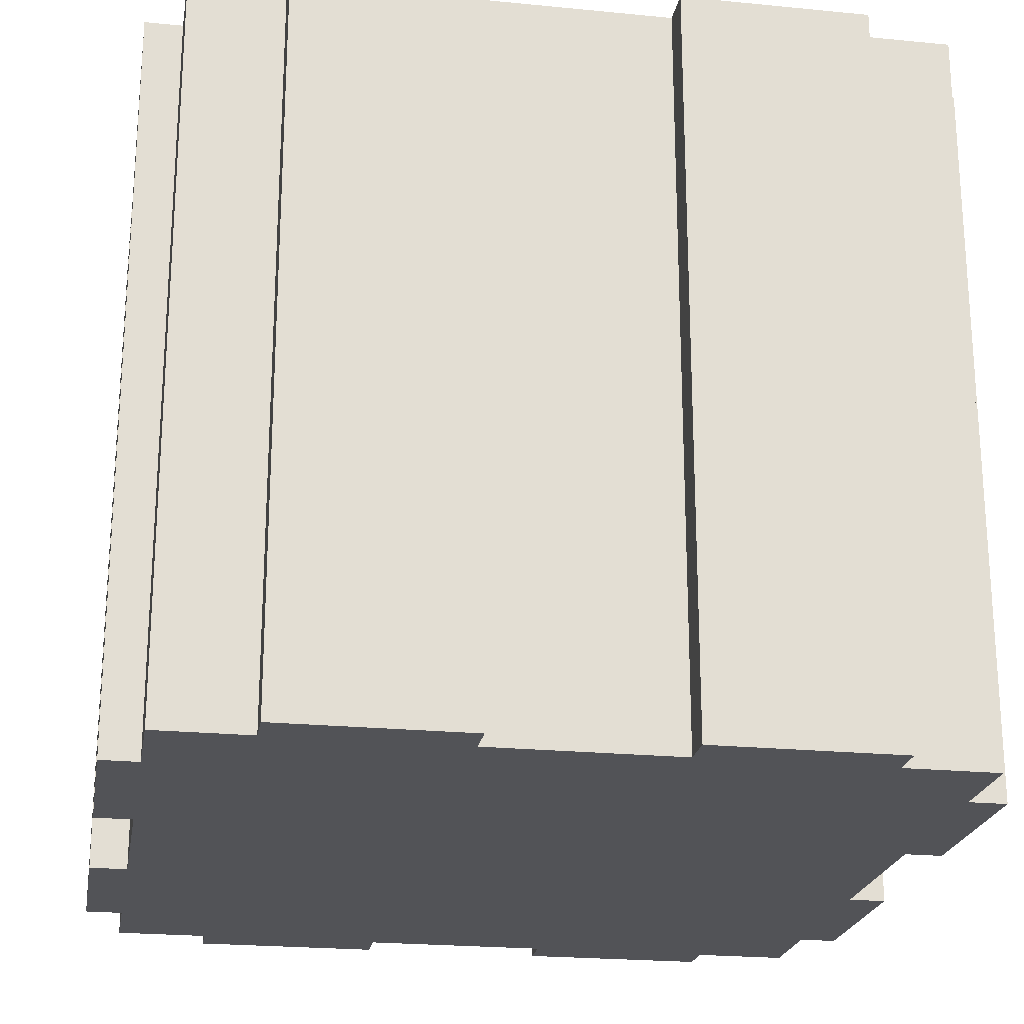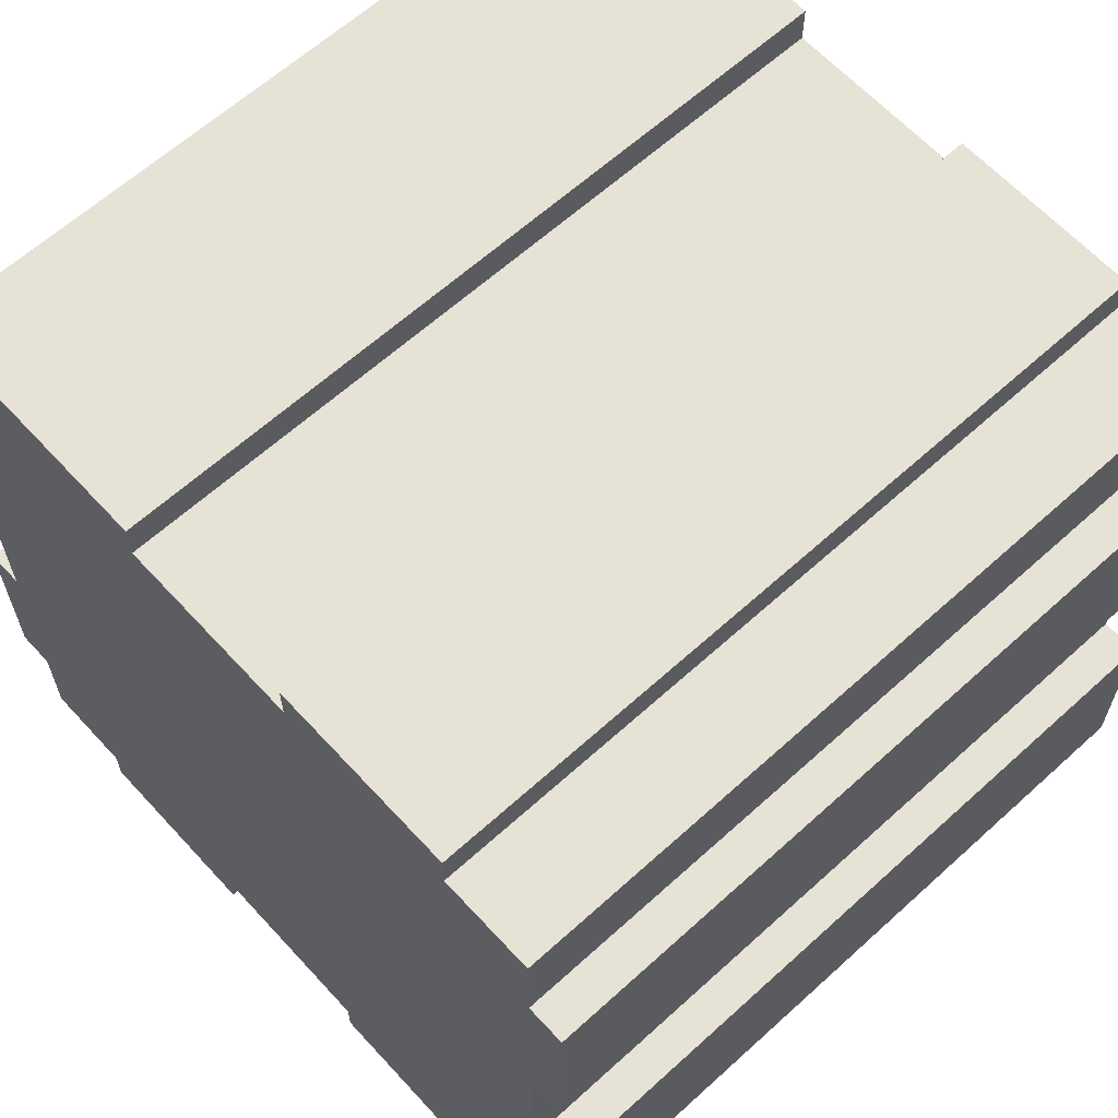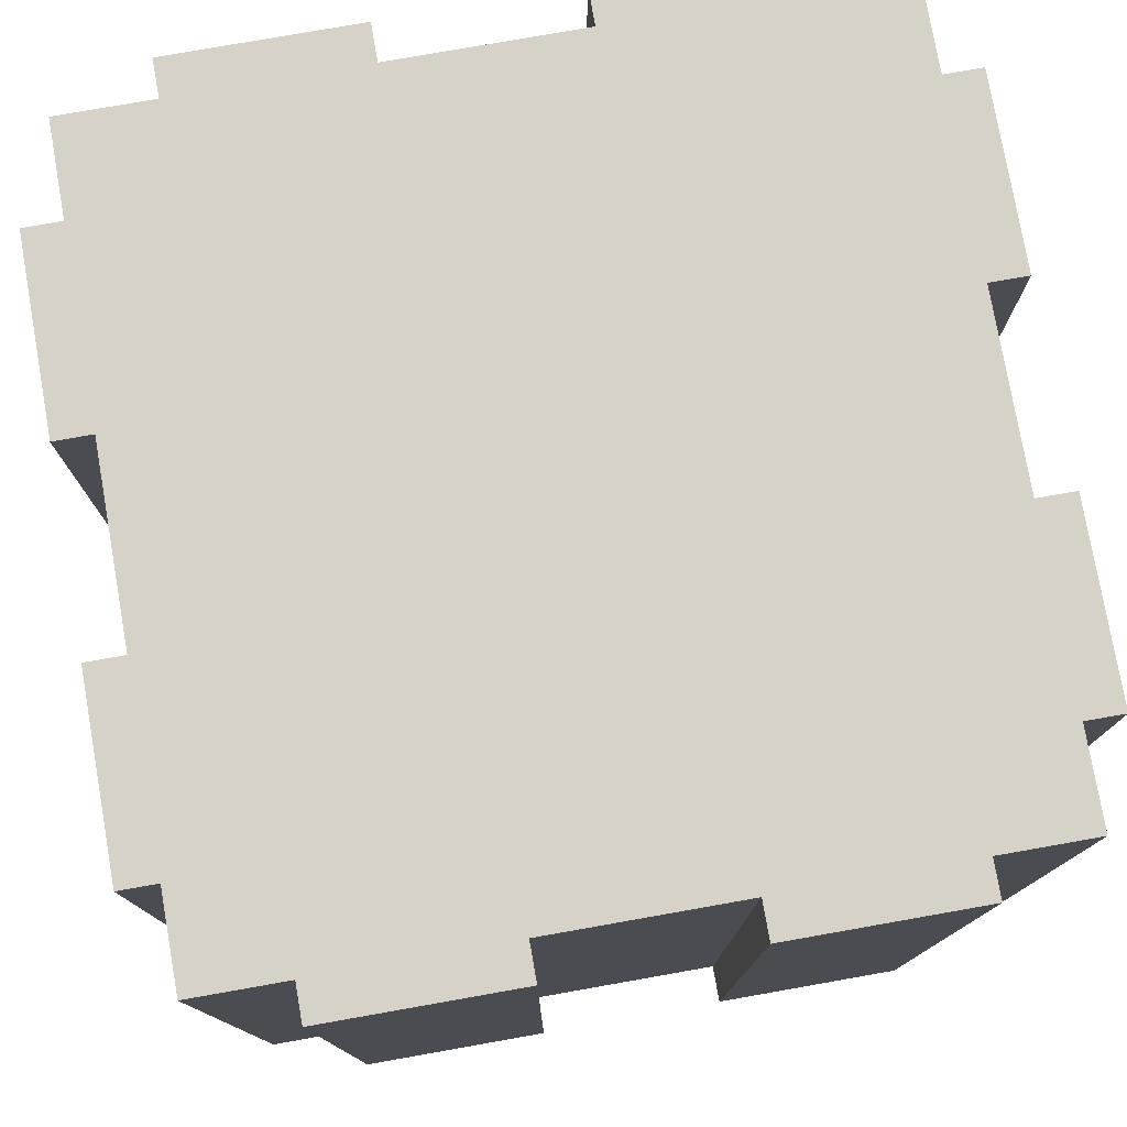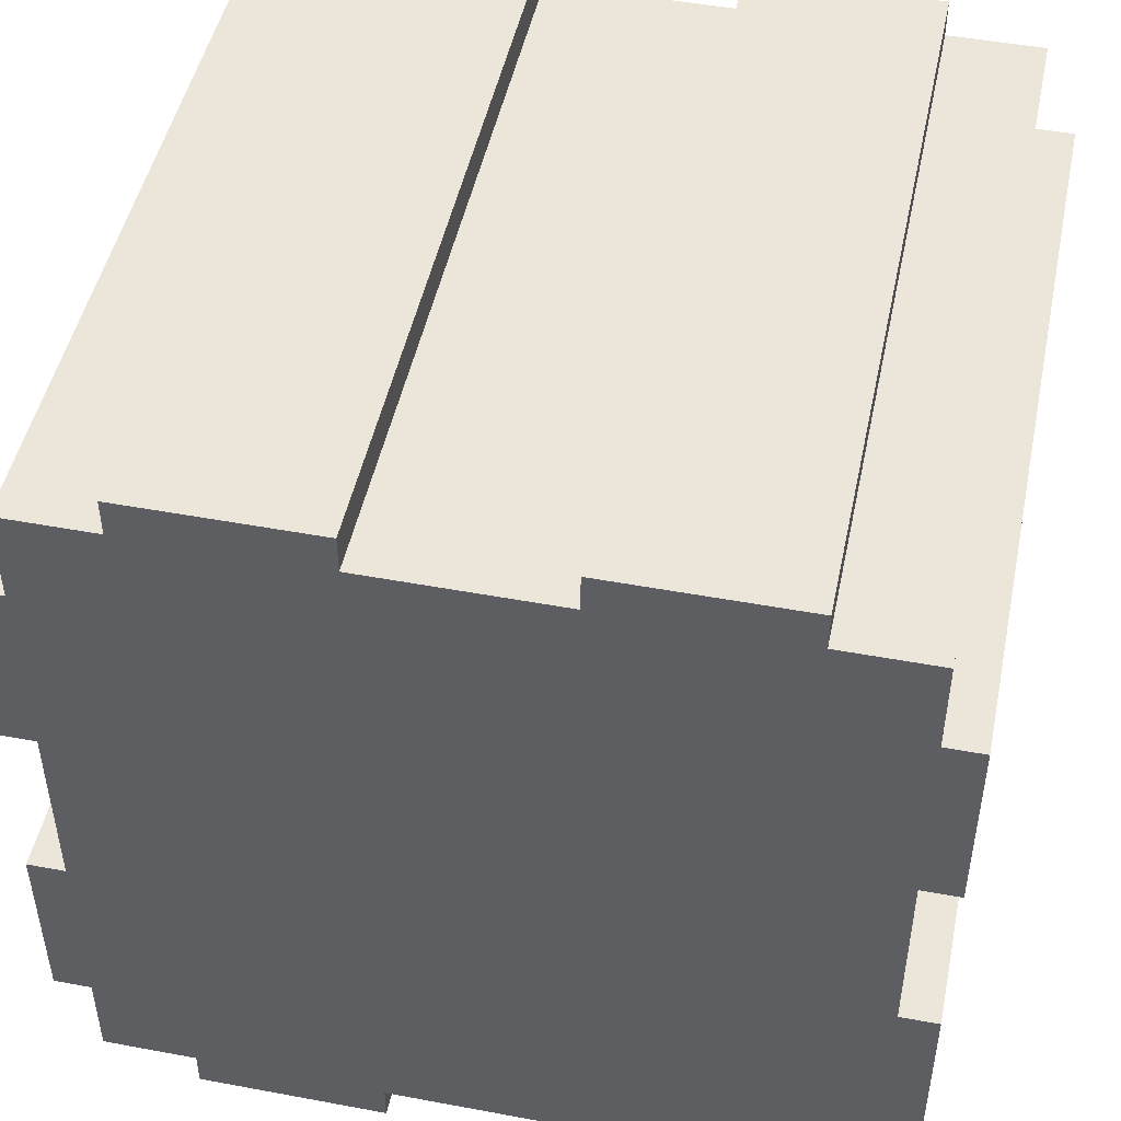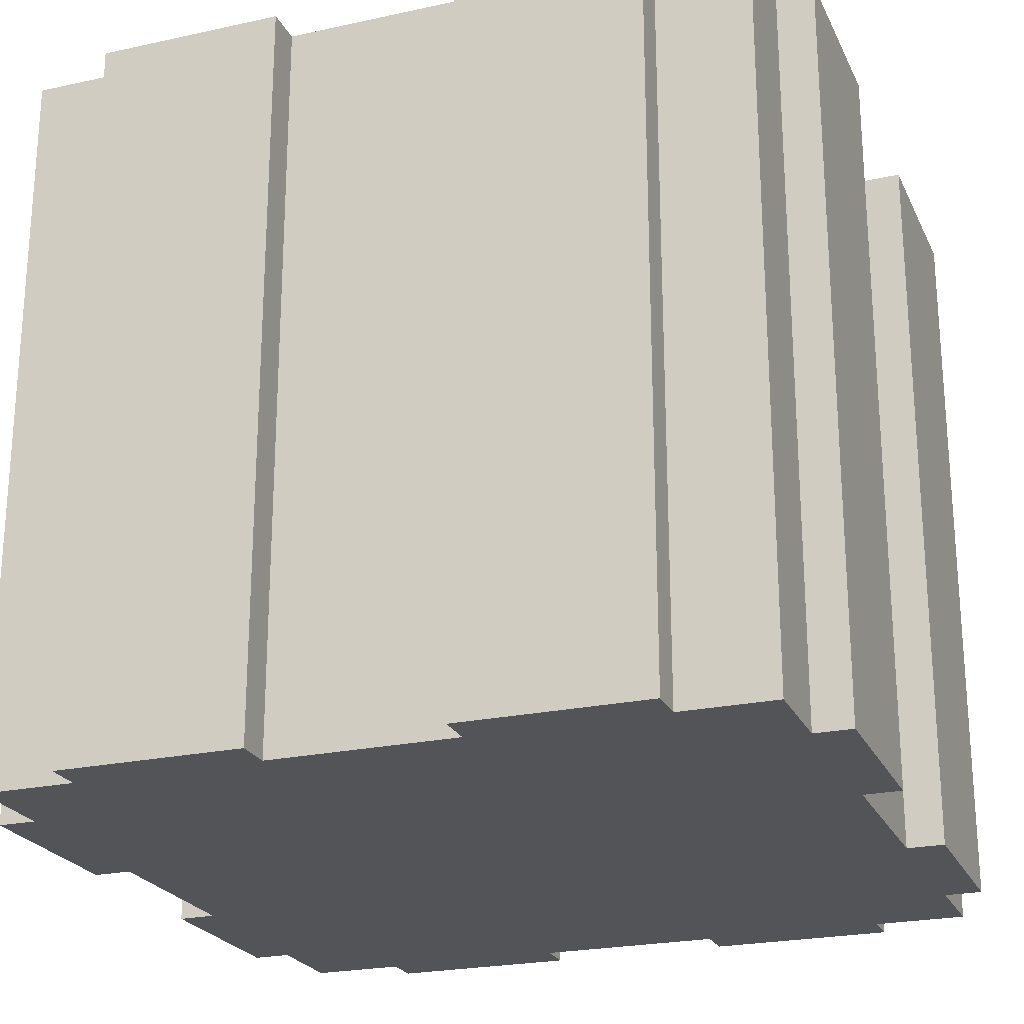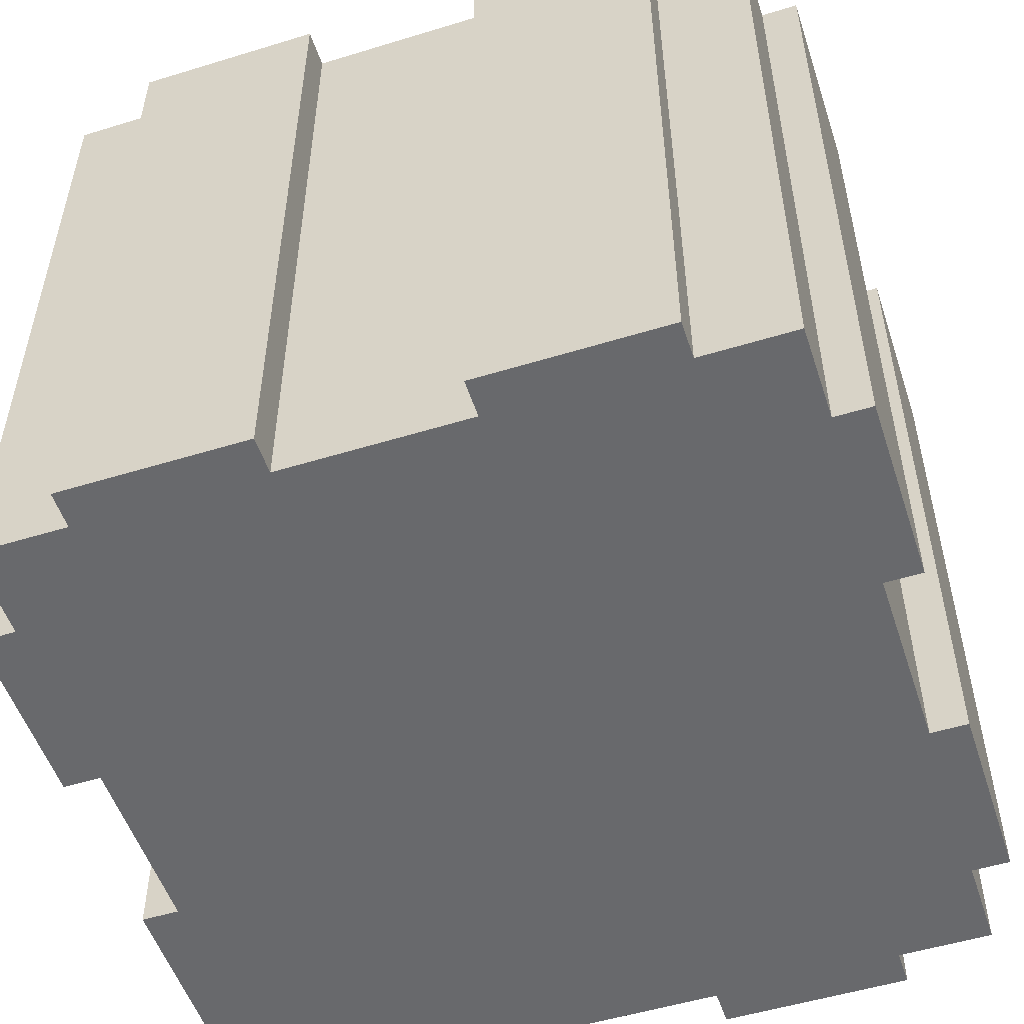
<metadata>
{"format":"obj","ext":"obj","renderer":"f3d","projection":"perspective","resolution":1024,"background":"white","views":[{"elev":-22.4,"azim":170.3,"up":"+Y"},{"elev":63.2,"azim":-132.5,"up":"+Z"},{"elev":77.7,"azim":170.0,"up":"+Y"},{"elev":48.1,"azim":11.8,"up":"+Z"},{"elev":-23.4,"azim":-69.7,"up":"+Y"},{"elev":-52.8,"azim":-71.8,"up":"+Y"}]}
</metadata>
<code>
o Cube_Cube.007
v -1 -1 1
v -1 1 1
v -1 -1 -1
v -1 1 -1
v 1 -1 1
v 1 1 1
v 1 -1 -1
v 1 1 -1
v -1 -1 0.75
v 1 1 0.75
v -1 1 0.75
v 1 -1 0.75
v -1 1 0.25
v 1 -1 0.25
v -1 -1 0.25
v 1 1 0.25
v -1 -1 -0.25
v 1 1 -0.25
v -1 1 -0.25
v 1 -1 -0.25
v -1 1 -0.75
v 1 -1 -0.75
v -1 -1 -0.75
v 1 1 -0.75
v 1.1 1 0.75
v 1.1 -1 0.75
v 1.1 -1 0.25
v 1.1 1 0.25
v 1.1 1 -0.25
v 1.1 -1 -0.25
v 1.1 -1 -0.75
v 1.1 1 -0.75
v -1.1 -1 -0.25
v -1.1 1 -0.25
v -1.1 1 -0.75
v -1.1 -1 -0.75
v -1.1 -1 0.75
v -1.1 1 0.75
v -1.1 1 0.25
v -1.1 -1 0.25
v -0.75 -1 1
v -0.25 -1 1
v 0.25 -1 1
v 0.75 -1 1
v 0.75 1 1
v 0.25 1 1
v -0.25 1 1
v -0.75 1 1
v -0.75 -1 1.1
v -0.25 -1 1.1
v -0.25 1 1.1
v -0.75 1 1.1
v 0.25 -1 1.1
v 0.75 -1 1.1
v 0.75 1 1.1
v 0.25 1 1.1
v 0.75 -1 -1
v 0.25 -1 -1
v -0.25 -1 -1
v -0.75 -1 -1
v -0.75 1 -1
v -0.25 1 -1
v 0.25 1 -1
v 0.75 1 -1
v 0.75 -1 -1.1
v 0.25 -1 -1.1
v 0.25 1 -1.1
v 0.75 1 -1.1
v -0.25 -1 -1.1
v -0.75 -1 -1.1
v -0.75 1 -1.1
v -0.25 1 -1.1
f 23 21 4 3
f 57 64 8 7
f 12 10 6 5
f 41 48 2 1
f 28 25 26 27
f 18 16 14 20
f 9 11 38 37
f 11 2 48 47 46 45 6 10 16 18 24 8 64 63 62 61 4 21 19 13
f 12 5 44 43 42 41 1 9 15 17 23 3 60 59 58 57 7 22 20 14
f 10 12 26 25
f 18 20 30 29
f 21 23 36 35
f 1 2 11 9
f 24 18 29 32
f 13 15 40 39
f 23 17 33 36
f 13 19 17 15
f 7 8 24 22
f 11 13 39 38
f 32 29 30 31
f 14 16 28 27
f 20 22 31 30
f 16 10 25 28
f 22 24 32 31
f 12 14 27 26
f 19 21 35 34
f 17 19 34 33
f 15 9 37 40
f 34 35 36 33
f 38 39 40 37
f 5 6 45 44
f 46 43 53 56
f 41 42 50 49
f 47 48 52 51
f 42 47 51 50
f 48 41 49 52
f 46 47 42 43
f 43 44 54 53
f 55 56 53 54
f 45 46 56 55
f 71 72 69 70
f 44 45 55 54
f 3 4 61 60
f 57 58 66 65
f 59 60 70 69
f 61 62 72 71
f 67 68 65 66
f 63 64 68 67
f 64 57 65 68
f 58 63 67 66
f 62 63 58 59
f 62 59 69 72
f 60 61 71 70
f 51 52 49 50

</code>
